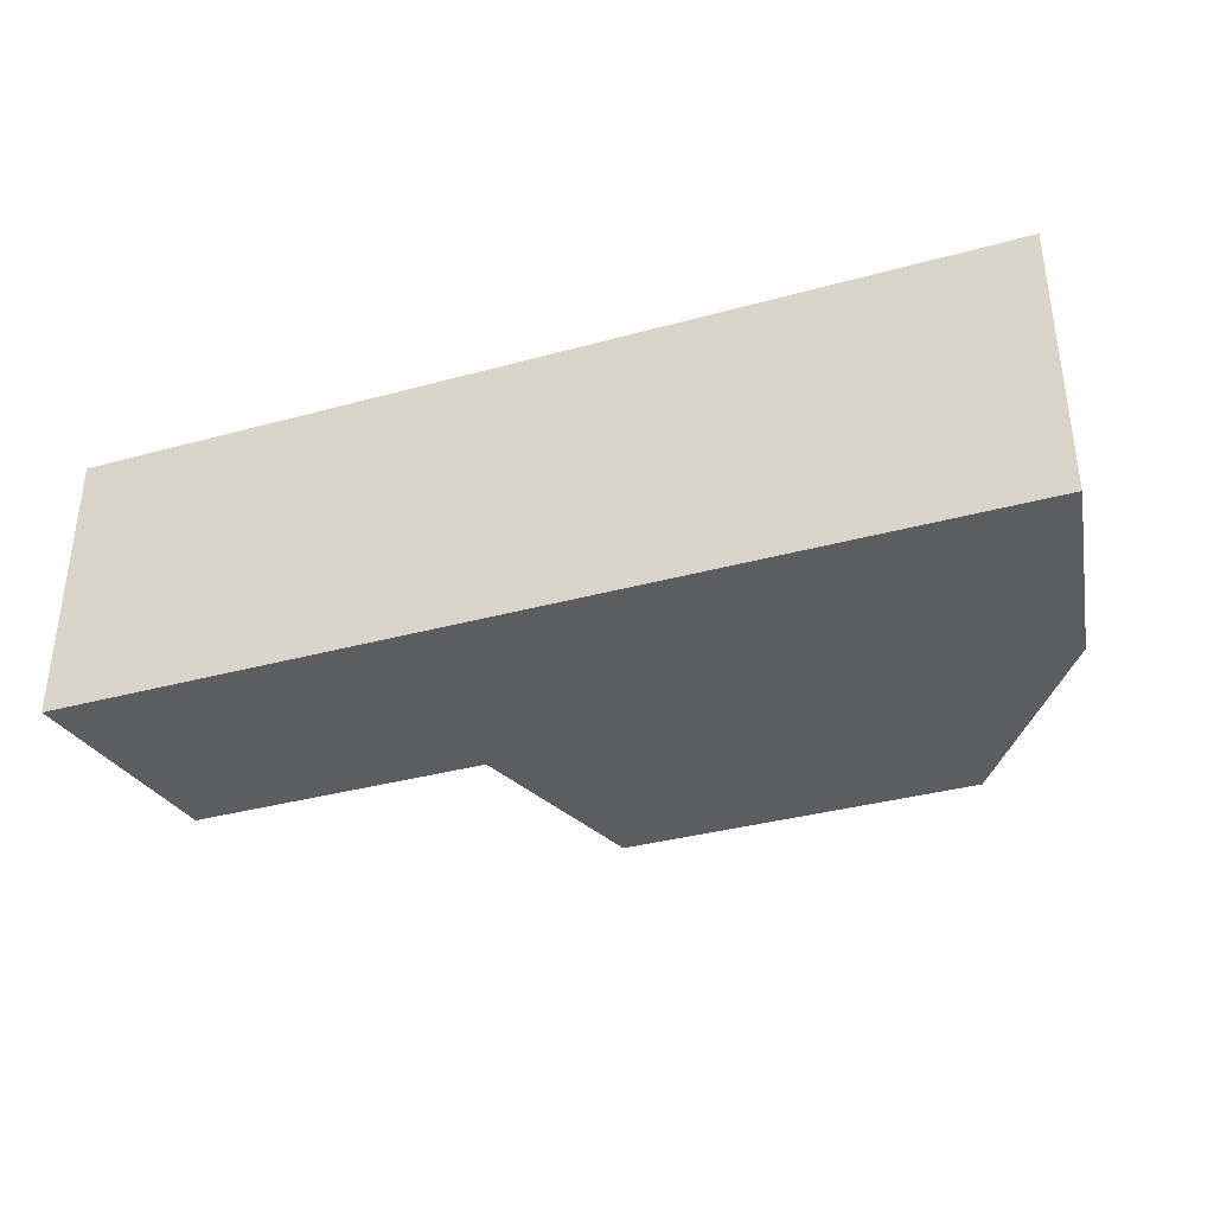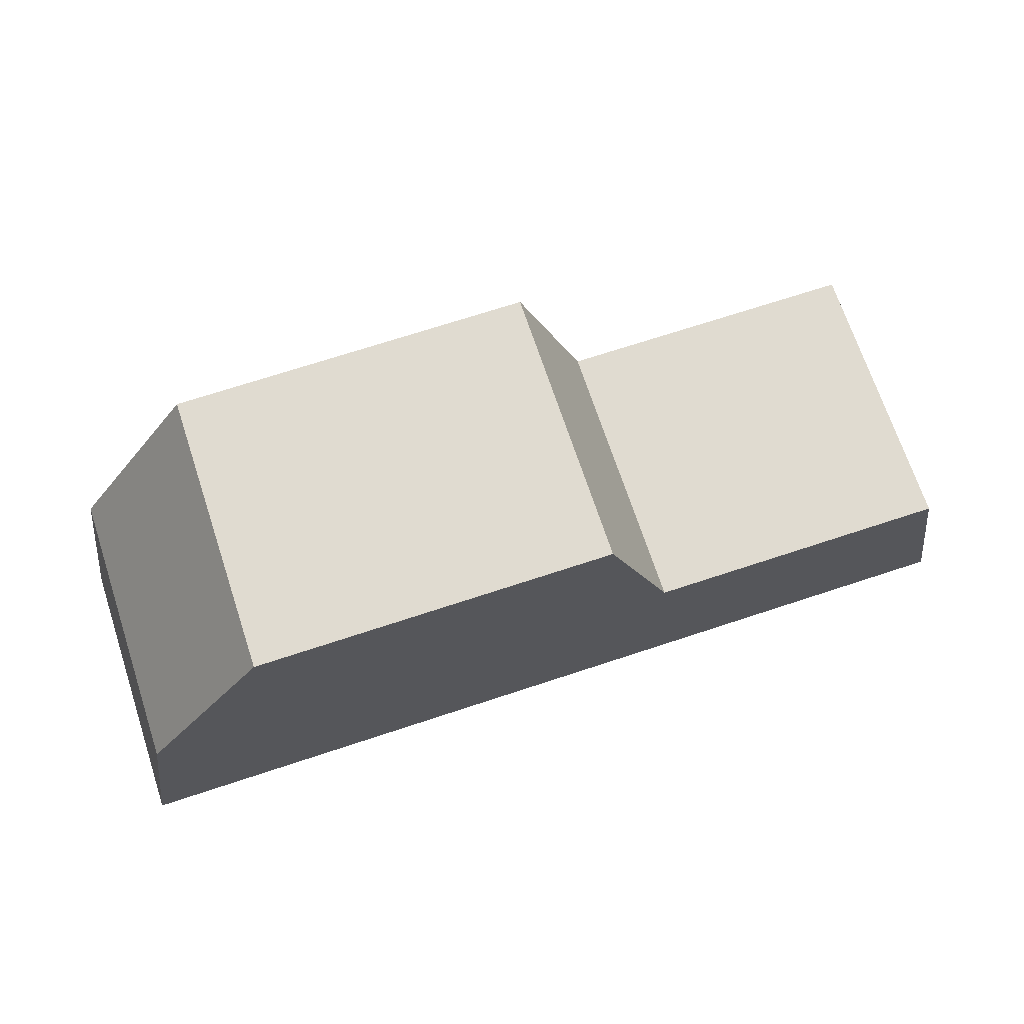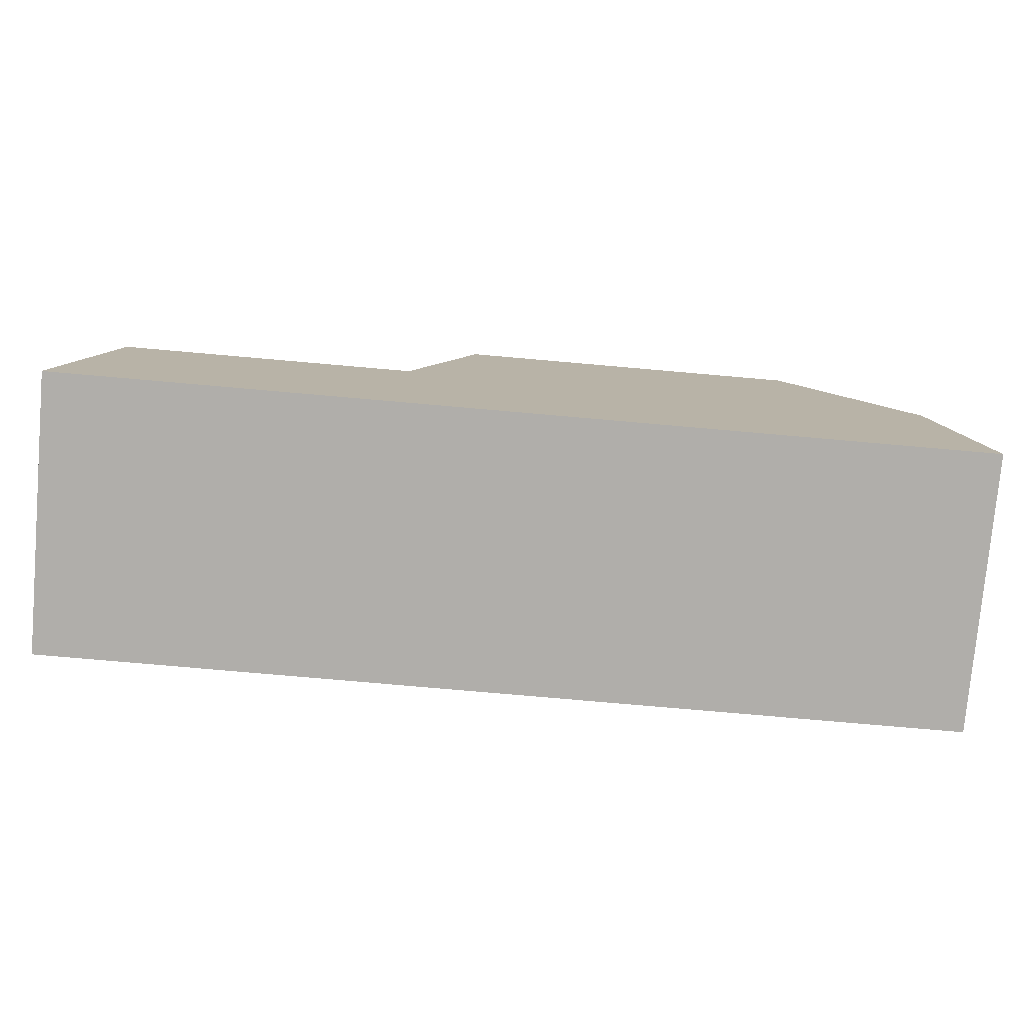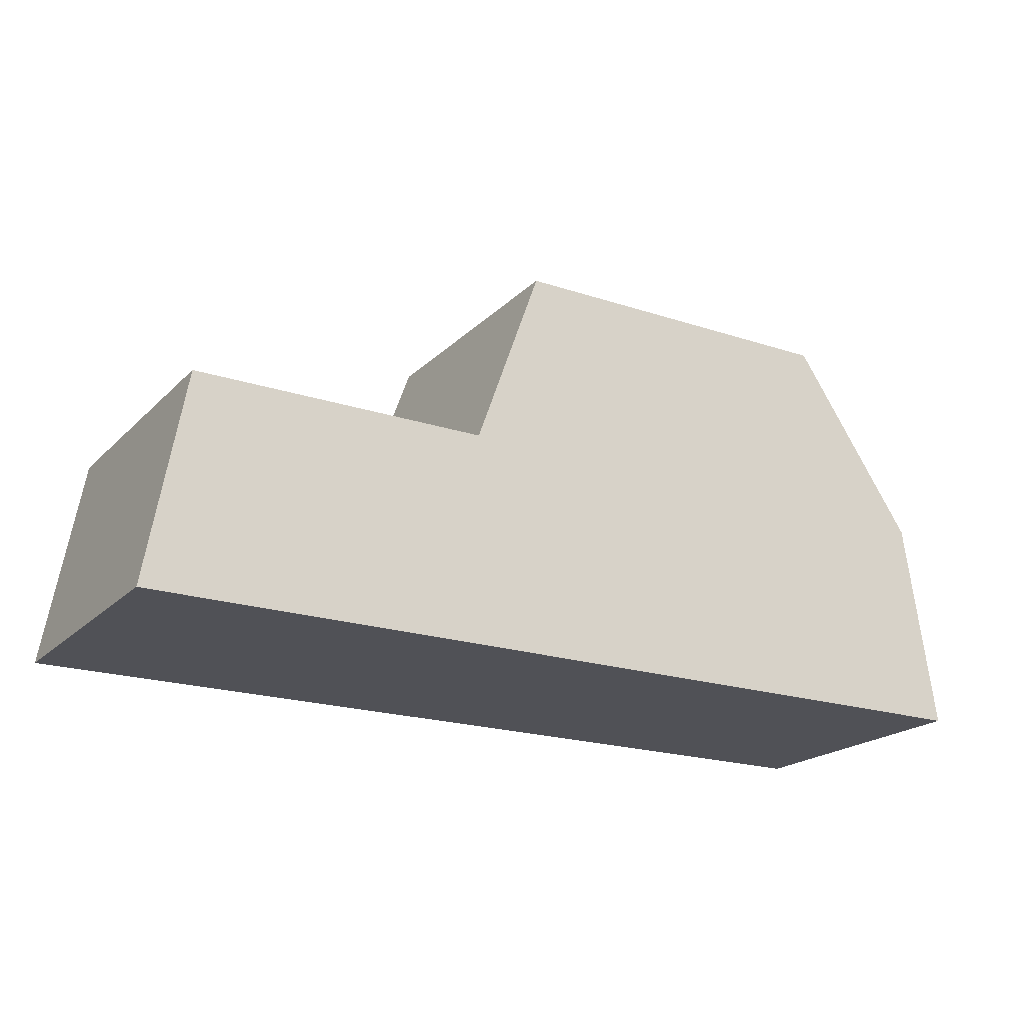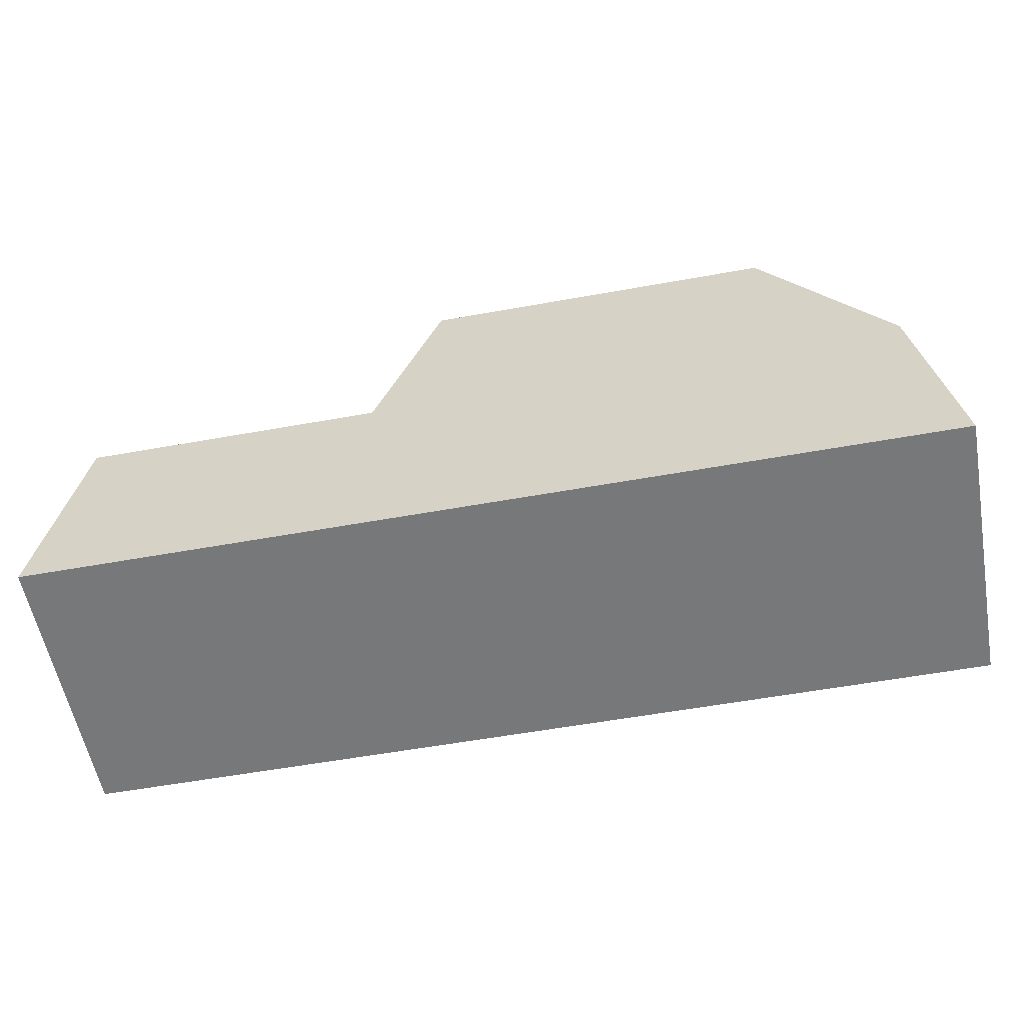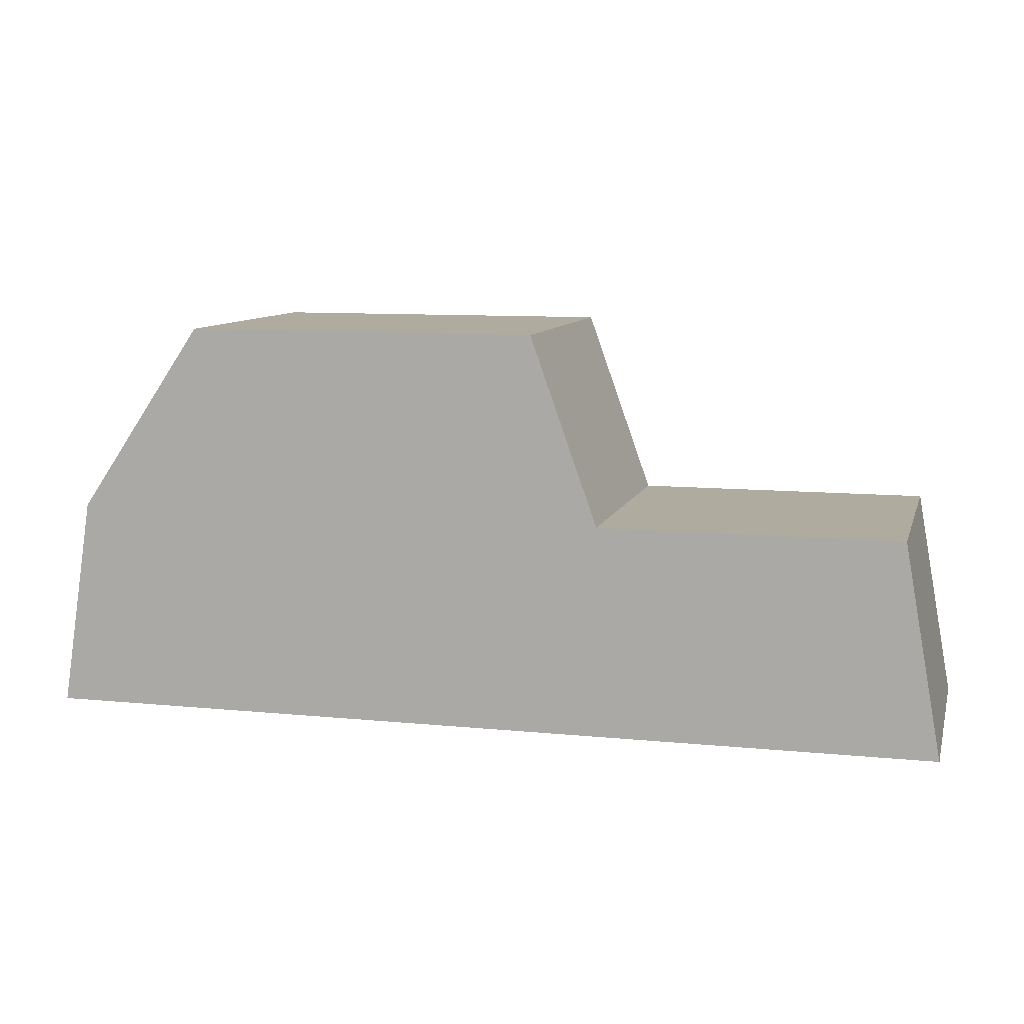
<metadata>
{"format":"obj","ext":"obj","renderer":"f3d","projection":"perspective","resolution":1024,"background":"white","views":[{"elev":-36.1,"azim":19.7,"up":"+Z"},{"elev":69.9,"azim":161.7,"up":"+Y"},{"elev":-77.9,"azim":-5.0,"up":"+Y"},{"elev":-20.3,"azim":-31.0,"up":"+Y"},{"elev":-57.4,"azim":10.6,"up":"+Y"},{"elev":9.6,"azim":-165.4,"up":"+Y"}]}
</metadata>
<code>
v -1.975 0 0.474
v 1.565 0 0.474
v -1.829 0.8192 0.474
v 1.438 0.8192 0.474
v -1.829 0.8192 -0.6051
v 1.438 0.8192 -0.6051
v -1.975 0 -0.6051
v 1.565 0 -0.6051
v -0.6754 0.8192 0.474
v -0.6754 0.8192 -0.6051
v -0.416 1.543 0.474
v -0.416 1.543 -0.6051
v 0.9474 1.543 0.474
v 0.9474 1.543 -0.6051
f 1 9 3
f 3 9 10 5
f 5 10 7
f 2 8 6 4
f 7 1 3 5
f 1 2 4 9
f 12 11 13 14
f 7 10 6 8
f 1 7 8 2
f 10 9 11 12
f 9 4 13 11
f 4 6 14 13
f 6 10 12 14

</code>
